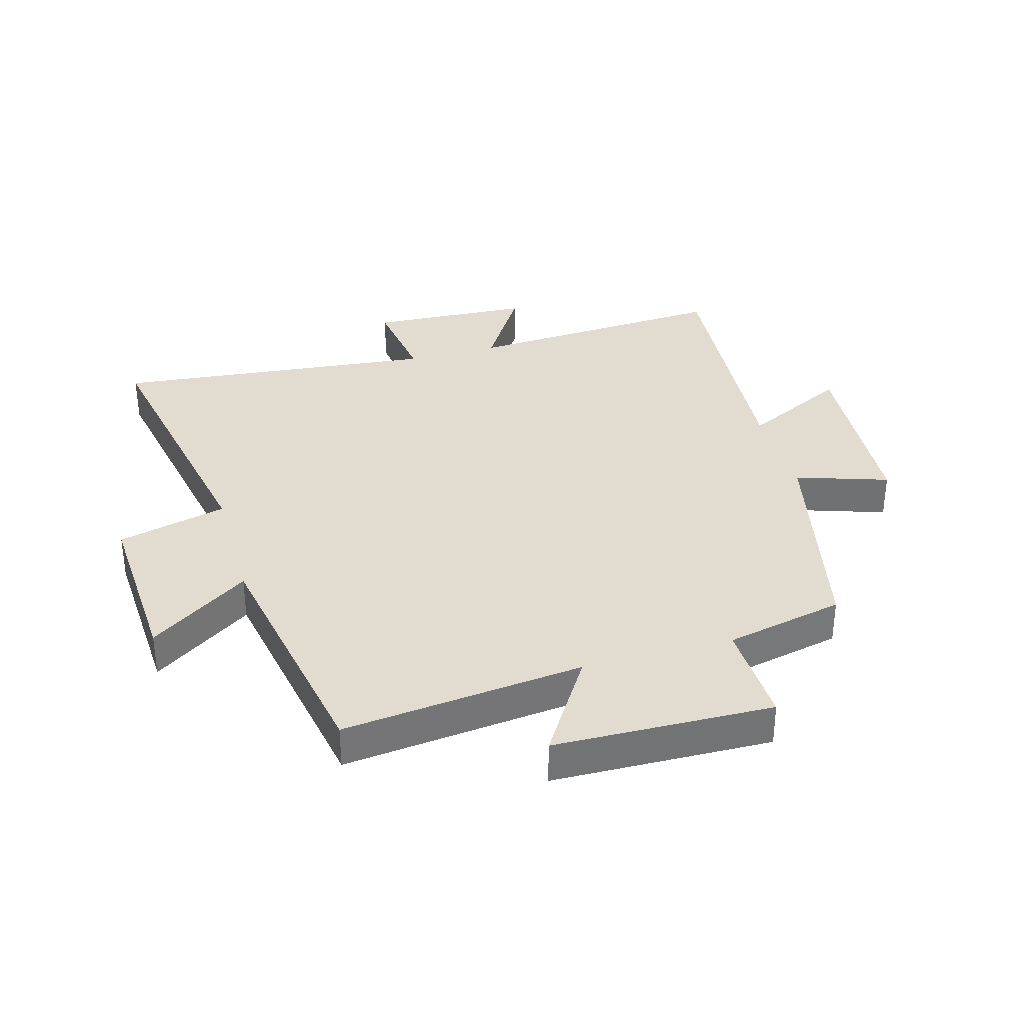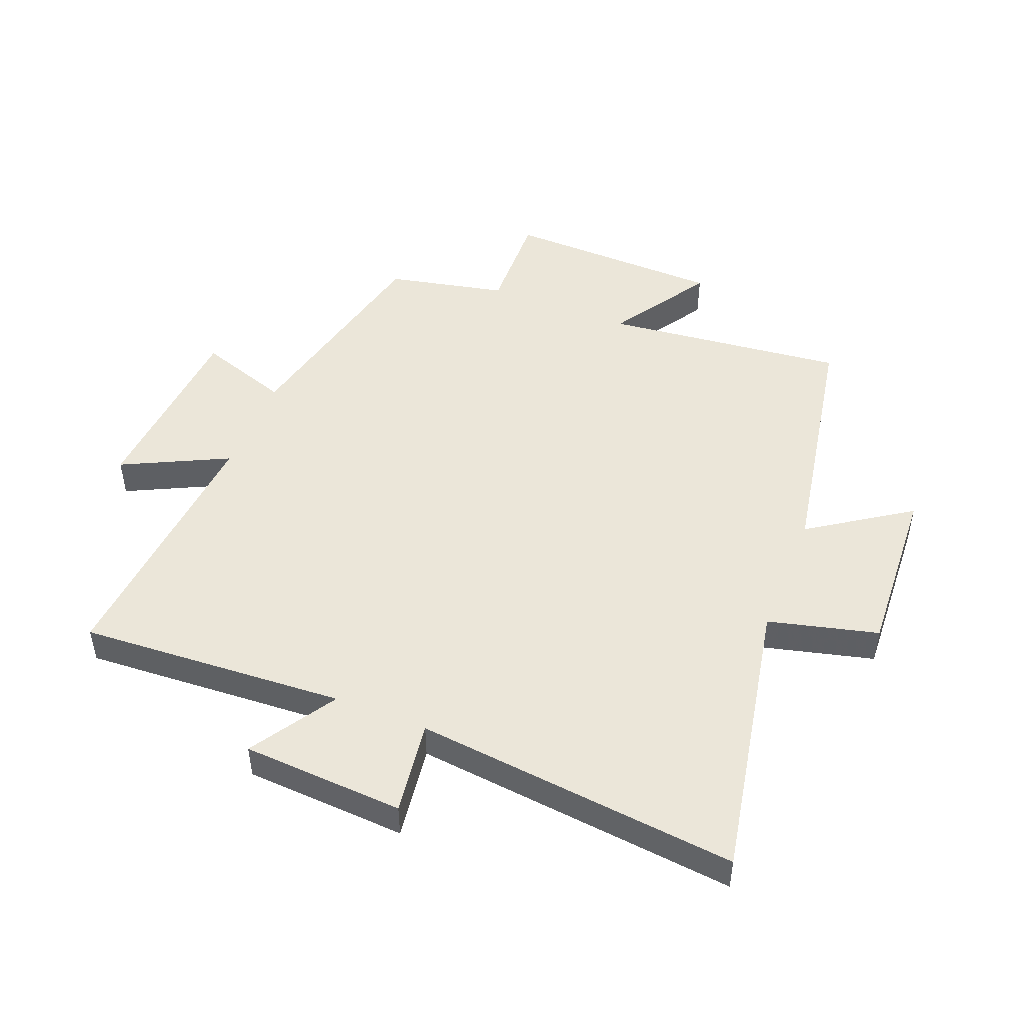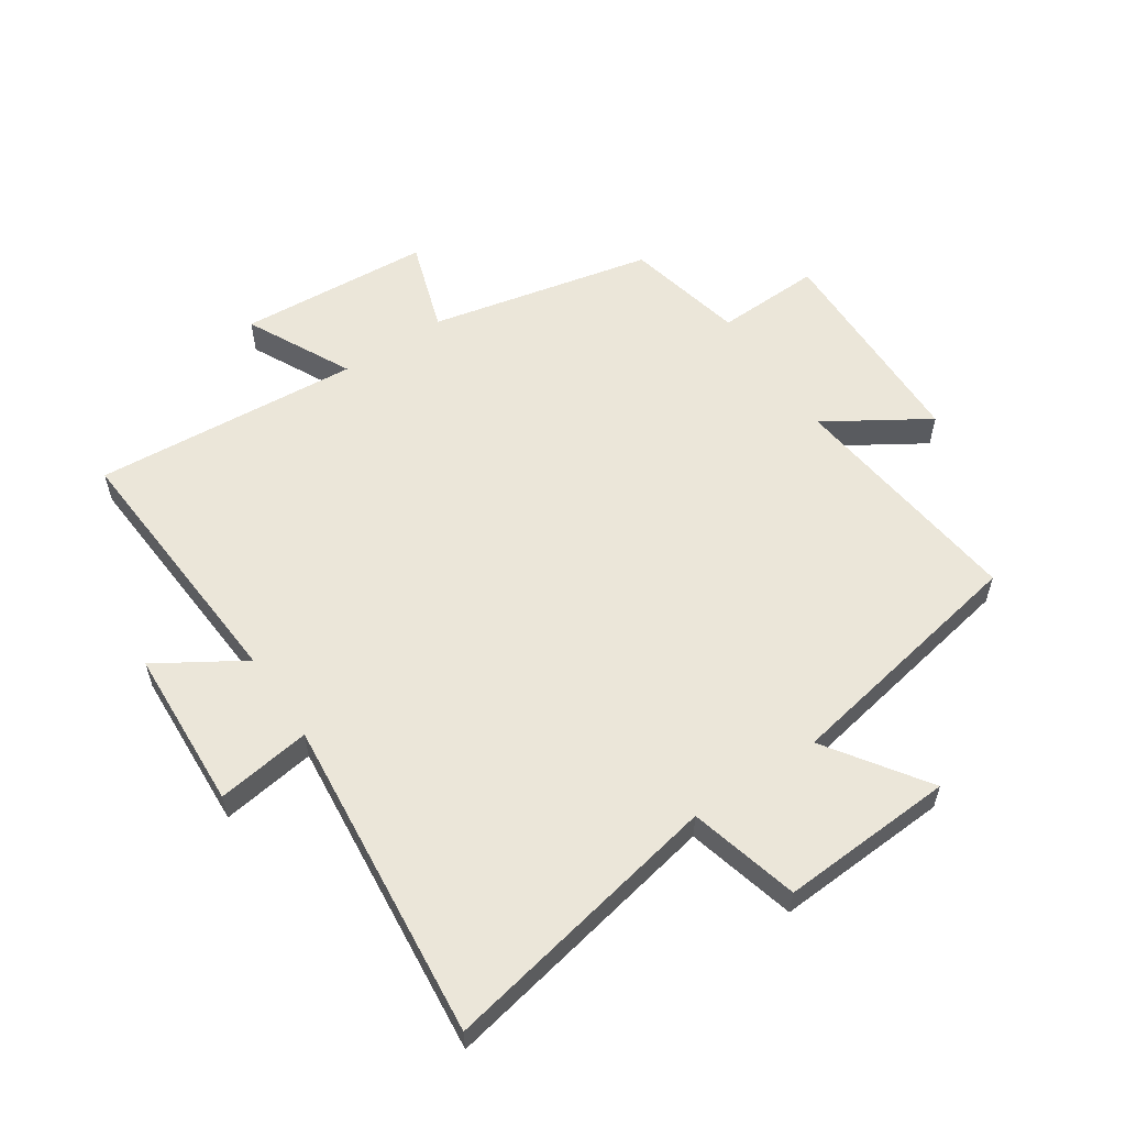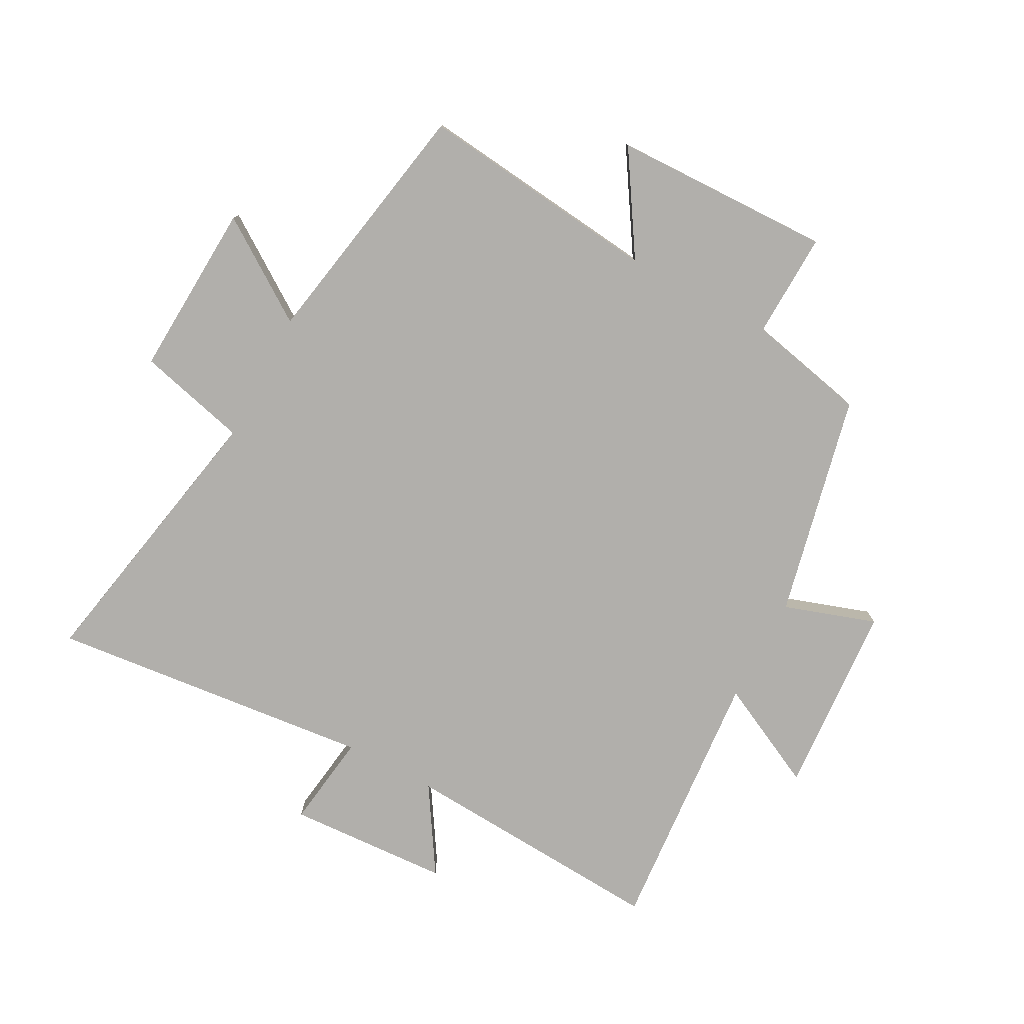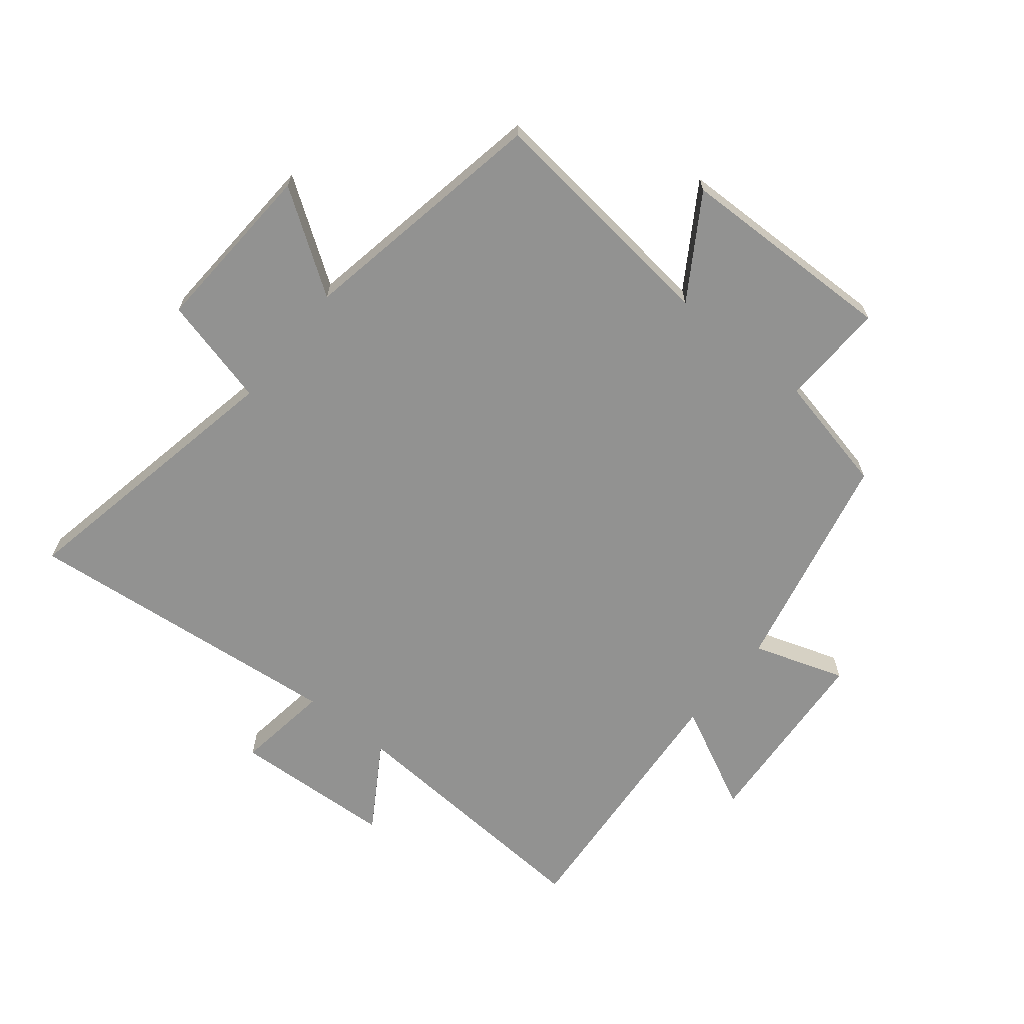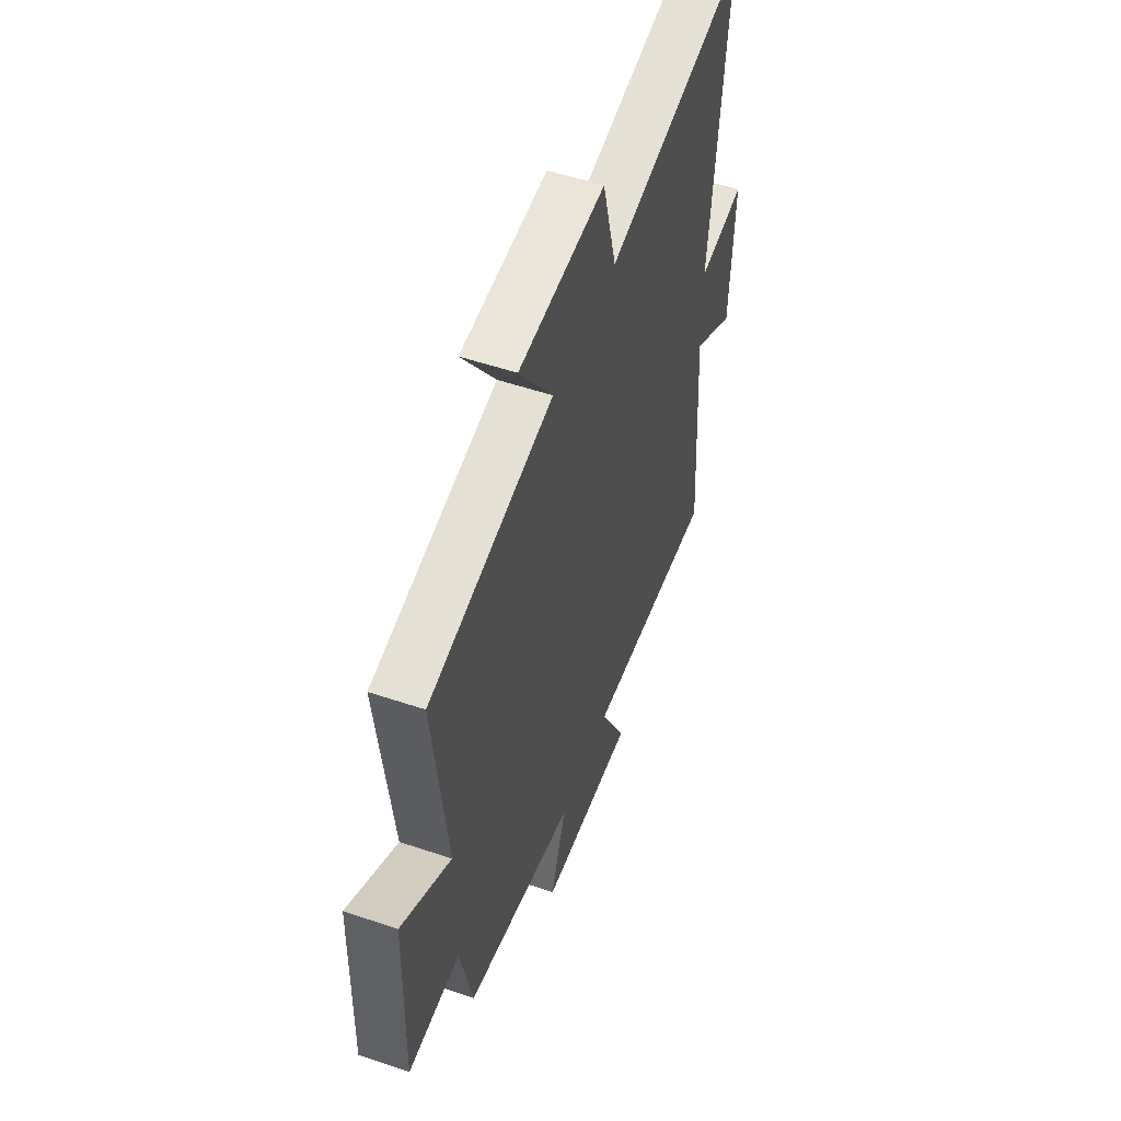
<metadata>
{"format":"obj","ext":"obj","renderer":"f3d","projection":"perspective","resolution":1024,"background":"white","views":[{"elev":34.5,"azim":74.3,"up":"+Y"},{"elev":48.3,"azim":-68.1,"up":"+Y"},{"elev":57.6,"azim":-33.9,"up":"+Y"},{"elev":-78.1,"azim":62.0,"up":"+Y"},{"elev":-66.3,"azim":51.1,"up":"+Y"},{"elev":53.5,"azim":109.8,"up":"+Z"}]}
</metadata>
<code>
v -0.554 0.07 0.591
v -0.088 0.07 0.5
v -0.042 0.07 0.68
v 0.244 0.07 0.664
v 0.132 0.07 0.5
v 0.545 0.07 0.424
v 0.5 0.07 0.027
v 0.665 0.07 0.131
v 0.673 0.07 -0.229
v 0.5 0.07 -0.223
v 0.457 0.07 -0.419
v 0.091 0.07 -0.5
v 0.141 0.07 -0.651
v -0.175 0.07 -0.673
v -0.089 0.07 -0.5
v -0.528 0.07 -0.534
v -0.5 0.07 -0.097
v -0.641 0.07 -0.185
v -0.655 0.07 0.081
v -0.5 0.07 0.059
v -0.554 0 0.591
v -0.088 0 0.5
v -0.042 0 0.68
v 0.244 0 0.664
v 0.132 0 0.5
v 0.545 0 0.424
v 0.5 0 0.027
v 0.665 0 0.131
v 0.673 0 -0.229
v 0.5 0 -0.223
v 0.457 0 -0.419
v 0.091 0 -0.5
v 0.141 0 -0.651
v -0.175 0 -0.673
v -0.089 0 -0.5
v -0.528 0 -0.534
v -0.5 0 -0.097
v -0.641 0 -0.185
v -0.655 0 0.081
v -0.5 0 0.059
f 17 18 19 20
f 15 16 17
f 15 17 20
f 12 13 14 15
f 10 11 12 15
f 10 15 20 1
f 7 8 9 10
f 5 6 7
f 5 7 10
f 2 3 4 5
f 2 5 10
f 1 2 10
f 40 39 38 37
f 37 36 35
f 40 37 35
f 35 34 33 32
f 35 32 31 30
f 21 40 35 30
f 30 29 28 27
f 27 26 25
f 30 27 25
f 25 24 23 22
f 30 25 22
f 30 22 21
f 1 21 22 2
f 2 22 23 3
f 3 23 24 4
f 4 24 25 5
f 5 25 26 6
f 6 26 27 7
f 7 27 28 8
f 8 28 29 9
f 9 29 30 10
f 10 30 31 11
f 11 31 32 12
f 12 32 33 13
f 13 33 34 14
f 14 34 35 15
f 15 35 36 16
f 16 36 37 17
f 17 37 38 18
f 18 38 39 19
f 19 39 40 20
f 20 40 21 1

</code>
